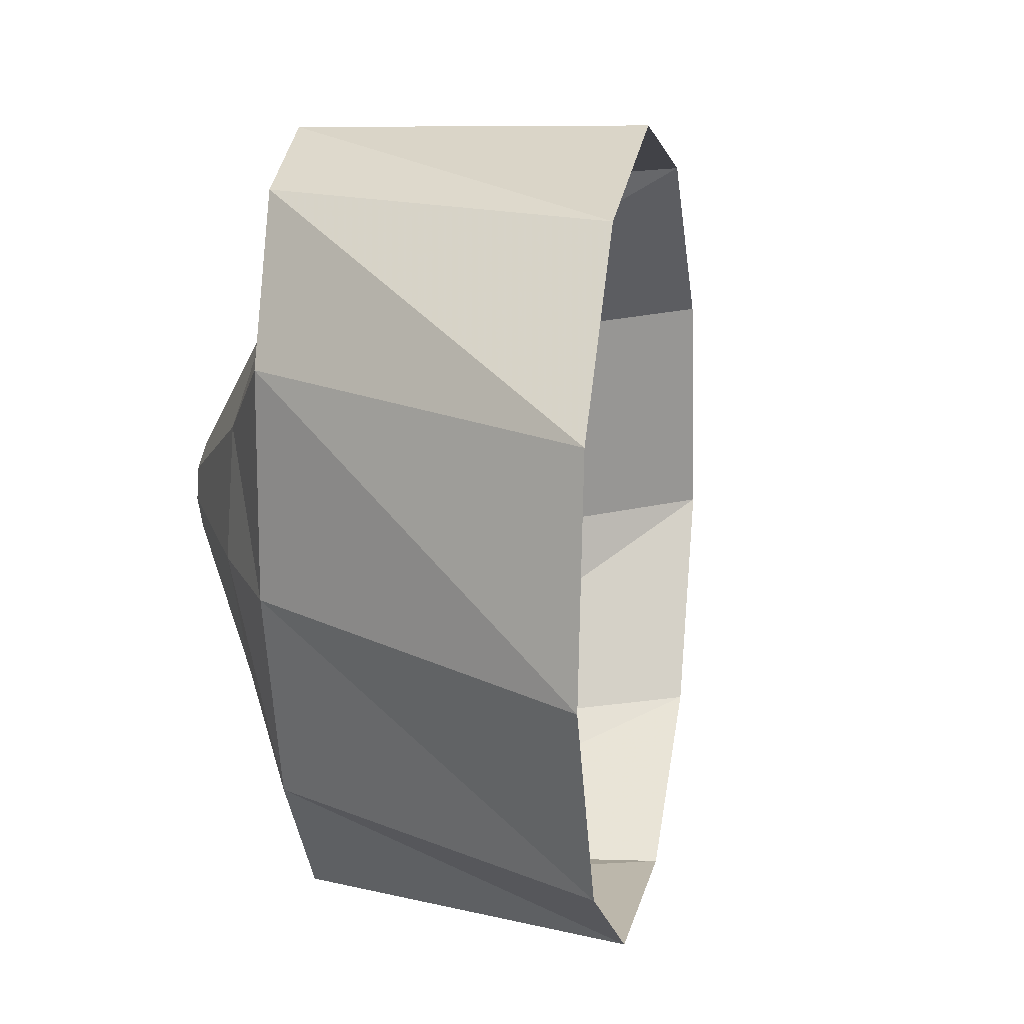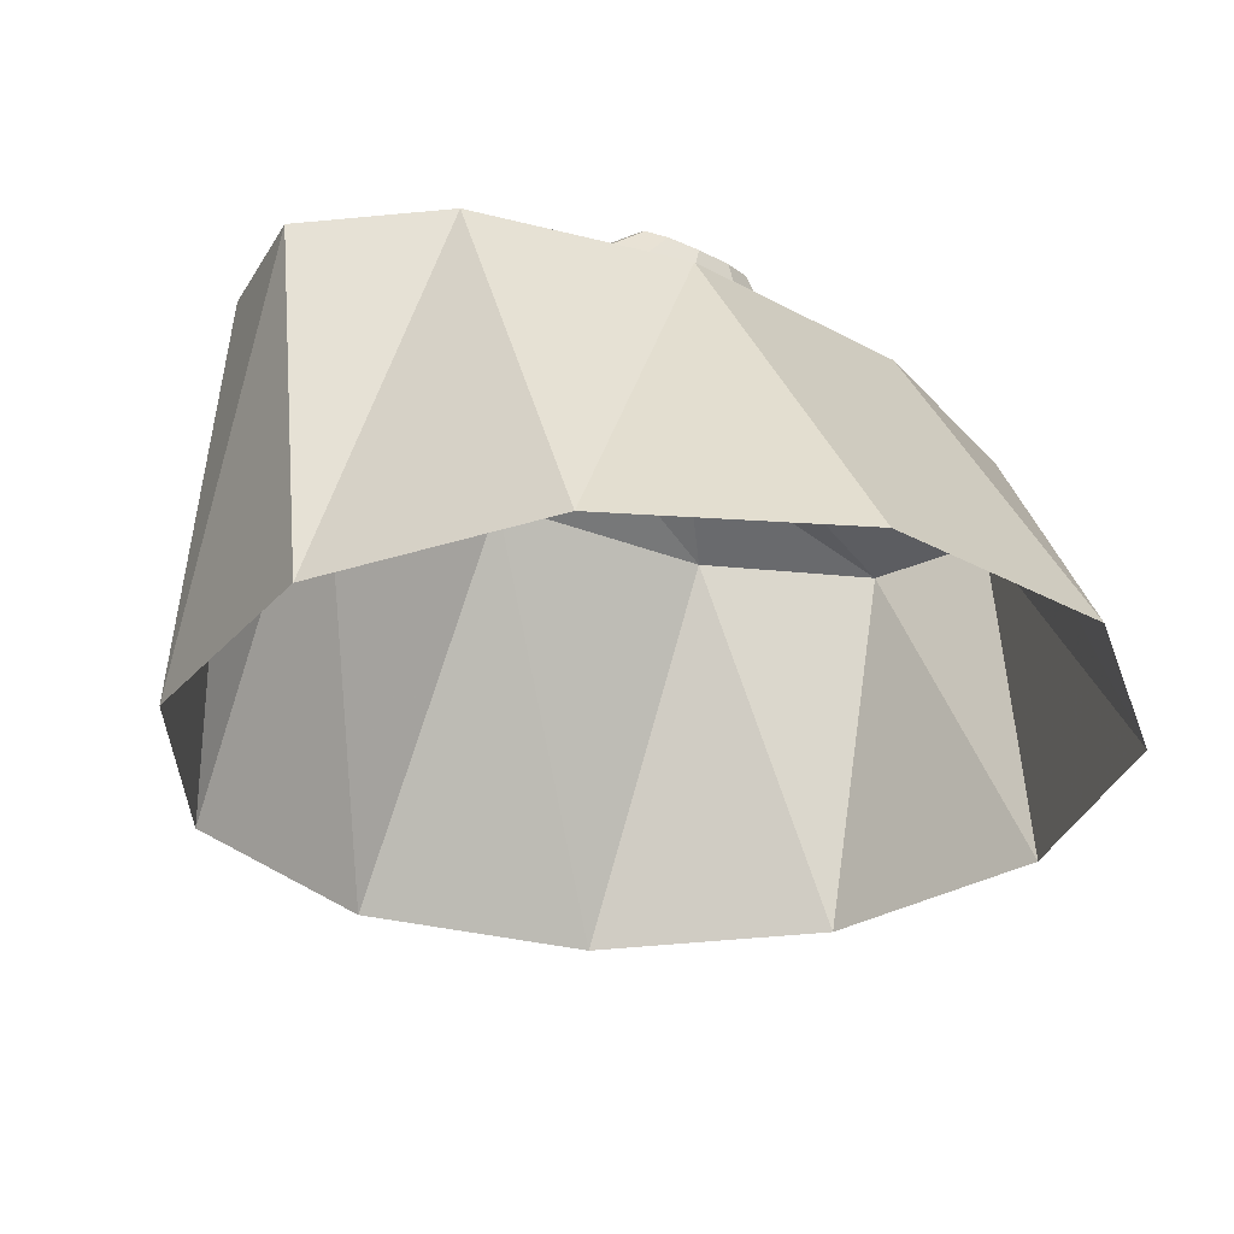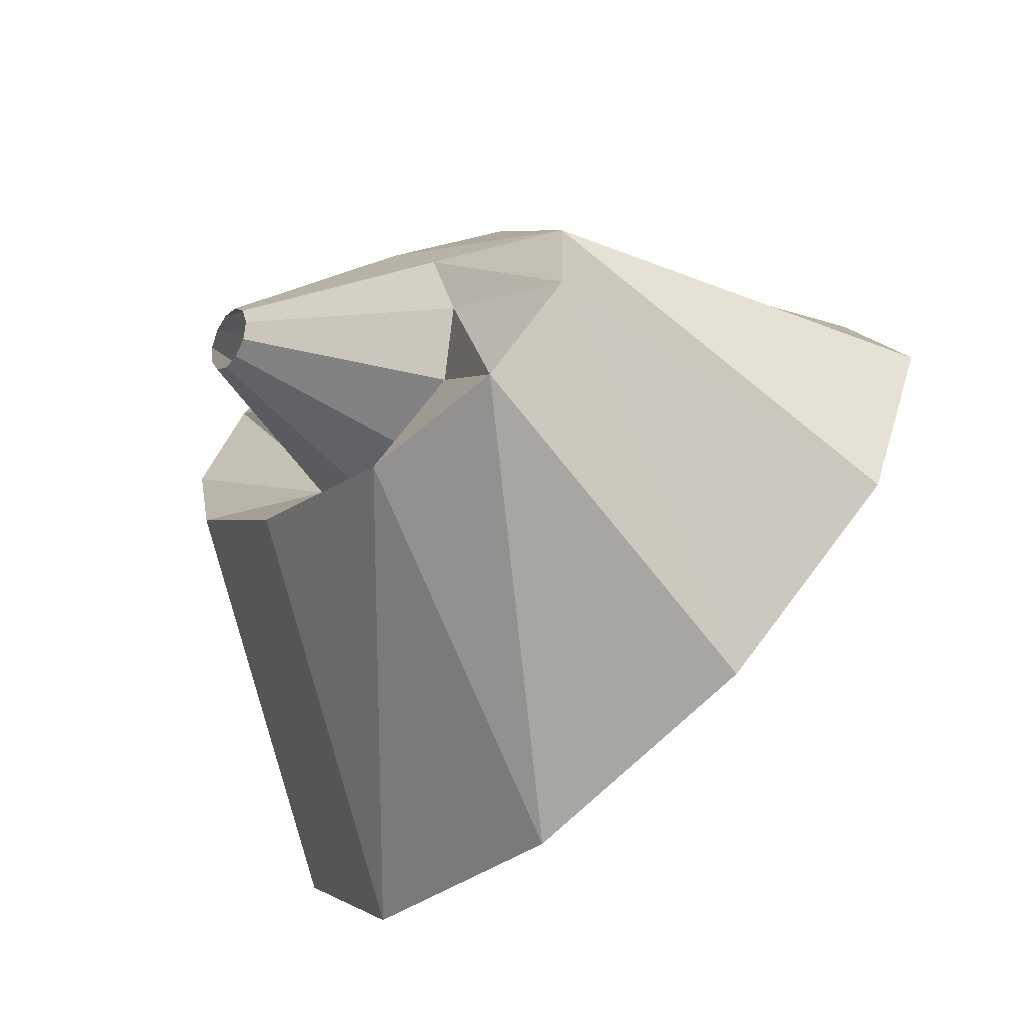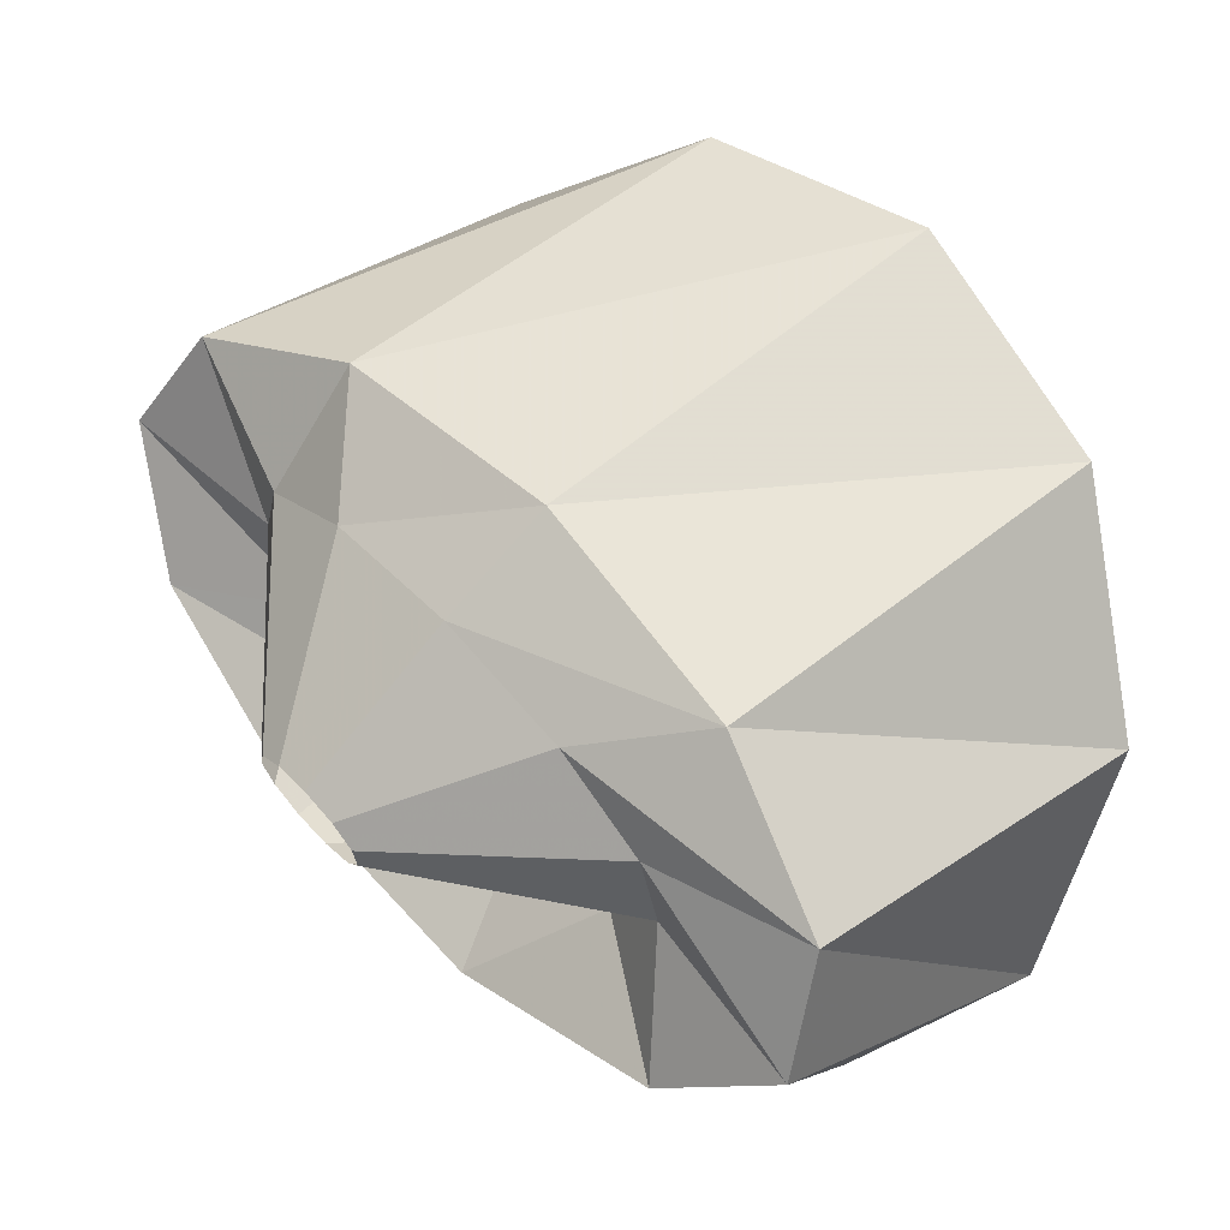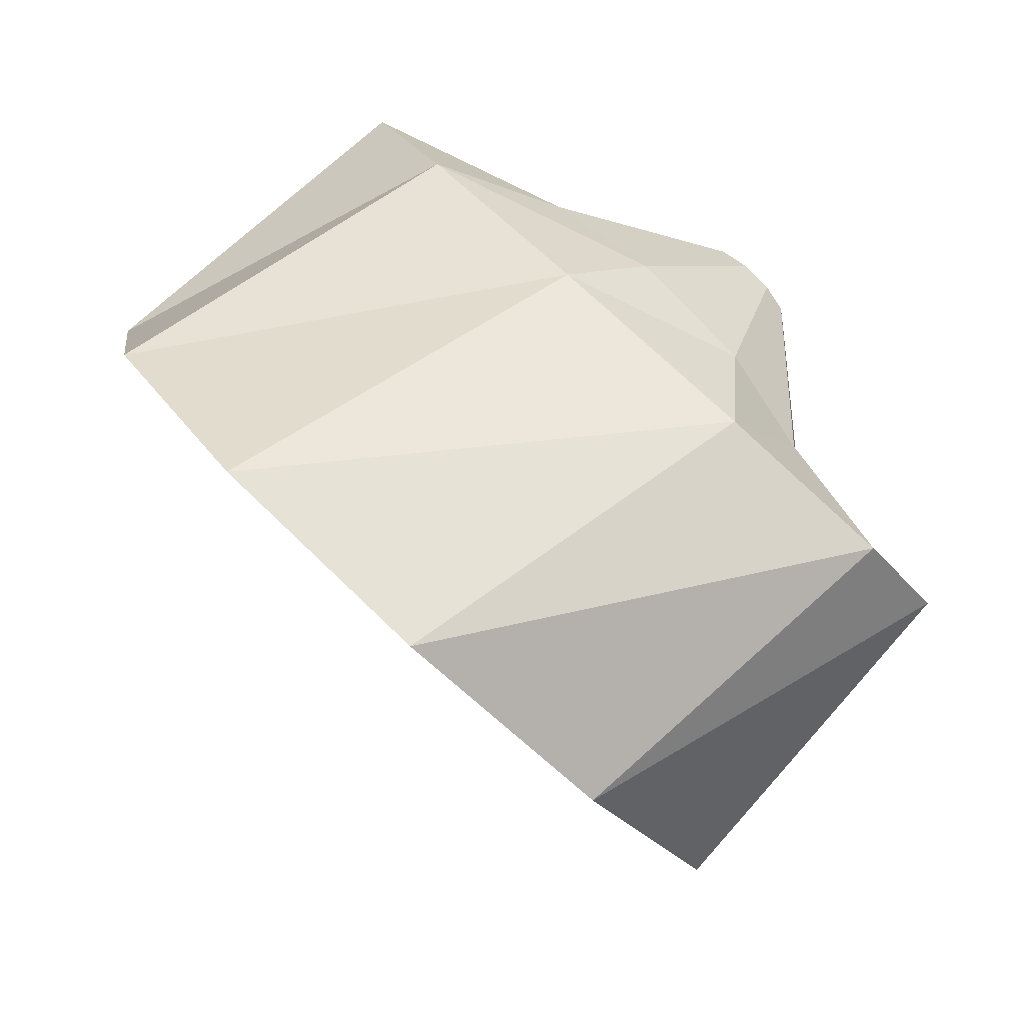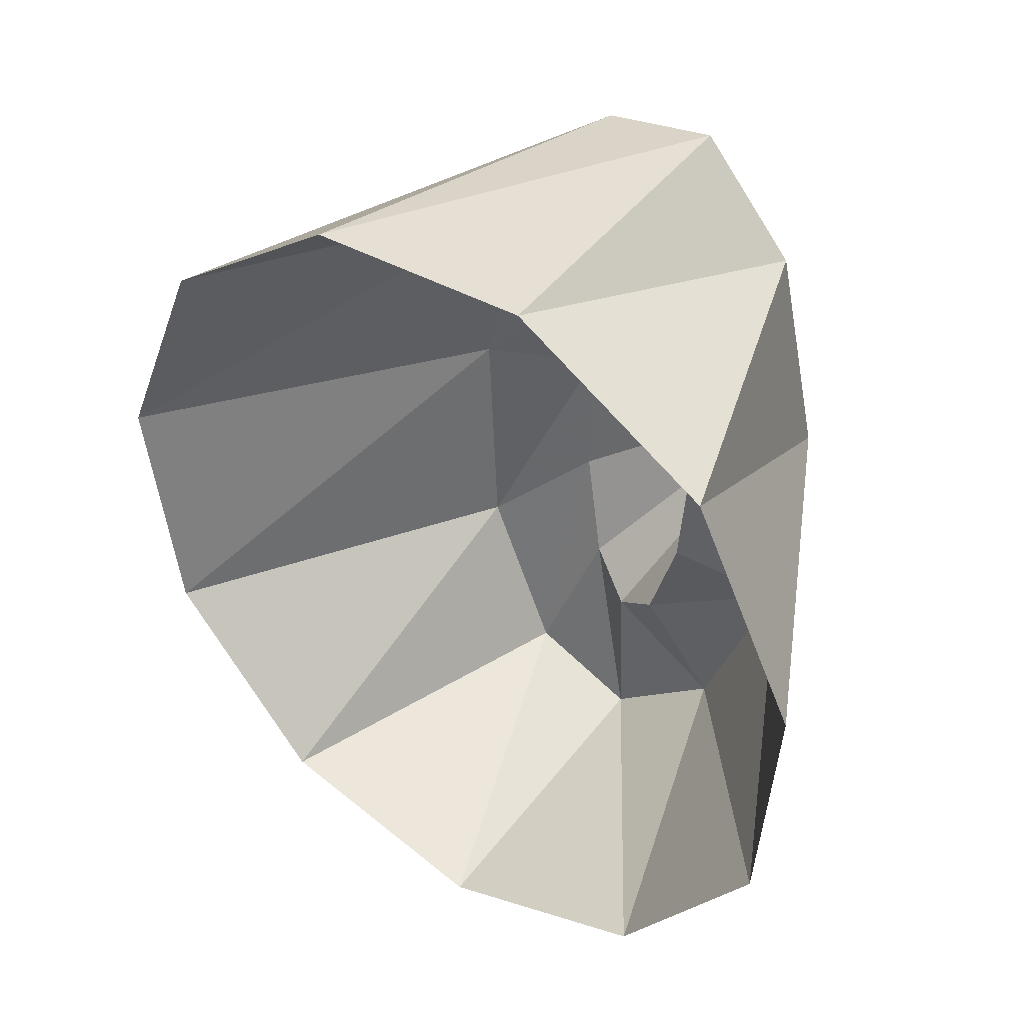
<metadata>
{"format":"obj","ext":"obj","renderer":"f3d","projection":"perspective","resolution":1024,"background":"white","views":[{"elev":74.5,"azim":52.5,"up":"+Y"},{"elev":-72.4,"azim":-74.3,"up":"+Z"},{"elev":29.2,"azim":23.6,"up":"+Z"},{"elev":3.6,"azim":-0.8,"up":"+Y"},{"elev":14.8,"azim":-178.8,"up":"+Z"},{"elev":-73.6,"azim":-138.0,"up":"+Z"}]}
</metadata>
<code>
g tube1
v 156.3 180.3 140.3
v 154.3 181.3 138.6
v 152.3 180.8 136.7
v 151.1 178.8 135.1
v 150.9 176.1 134.3
v 151.9 173.5 134.6
v 153.7 171.8 135.9
v 155.8 171.6 137.8
v 157.5 172.8 139.6
v 158.2 175.3 140.9
v 157.8 178 141.1
v 156.3 180.3 140.3
v 152.6 177.6 142
v 150.7 179 140.6
v 149.1 179.3 139.2
v 148.4 178.4 138.3
v 148.7 176.7 138.1
v 149.9 174.7 138.8
v 151.8 173 140.1
v 153.6 172.1 141.6
v 154.8 172.4 142.8
v 155.1 173.7 143.3
v 154.2 175.7 143
v 152.6 177.6 142
v 152.6 177.6 142
v 150.7 179 140.6
v 149.1 179.3 139.2
v 148.4 178.4 138.3
v 148.7 176.7 138.1
v 149.9 174.7 138.8
v 151.8 173 140.1
v 153.6 172.1 141.6
v 154.8 172.4 142.8
v 155.1 173.7 143.3
v 154.2 175.7 143
v 152.6 177.6 142
v 151.7 176.6 141.9
v 150.6 177.4 141
v 149.9 177.7 140
v 149.8 177.4 139.2
v 150.3 176.5 138.9
v 151.2 175.4 139.2
v 152.3 174.3 139.9
v 153.2 173.7 141
v 153.7 173.8 141.9
v 153.5 174.4 142.5
v 152.7 175.5 142.5
v 151.7 176.6 141.9
v 150.4 175 141.7
v 150.1 175.2 141.4
v 149.9 175.2 141.2
v 149.9 175.2 141
v 150 174.9 140.9
v 150.2 174.7 141
v 150.5 174.4 141.2
v 150.7 174.3 141.4
v 150.9 174.3 141.7
v 150.8 174.4 141.8
v 150.6 174.7 141.8
v 150.4 175 141.7
f 1 2 14
f 14 13 1
f 2 3 15
f 15 14 2
f 3 4 16
f 16 15 3
f 4 5 17
f 17 16 4
f 5 6 18
f 18 17 5
f 6 7 19
f 19 18 6
f 7 8 20
f 20 19 7
f 8 9 21
f 21 20 8
f 9 10 22
f 22 21 9
f 10 11 23
f 23 22 10
f 11 12 24
f 24 23 11
f 13 14 26
f 26 25 13
f 14 15 27
f 27 26 14
f 15 16 28
f 28 27 15
f 16 17 29
f 29 28 16
f 17 18 30
f 30 29 17
f 18 19 31
f 31 30 18
f 19 20 32
f 32 31 19
f 20 21 33
f 33 32 20
f 21 22 34
f 34 33 21
f 22 23 35
f 35 34 22
f 23 24 36
f 36 35 23
f 25 26 38
f 38 37 25
f 26 27 39
f 39 38 26
f 27 28 40
f 40 39 27
f 28 29 41
f 41 40 28
f 29 30 42
f 42 41 29
f 30 31 43
f 43 42 30
f 31 32 44
f 44 43 31
f 32 33 45
f 45 44 32
f 33 34 46
f 46 45 33
f 34 35 47
f 47 46 34
f 35 36 48
f 48 47 35
f 37 38 50
f 50 49 37
f 38 39 51
f 51 50 38
f 39 40 52
f 52 51 39
f 40 41 53
f 53 52 40
f 41 42 54
f 54 53 41
f 42 43 55
f 55 54 42
f 43 44 56
f 56 55 43
f 44 45 57
f 57 56 44
f 45 46 58
f 58 57 45
f 46 47 59
f 59 58 46
f 47 48 60
f 60 59 47
g

</code>
